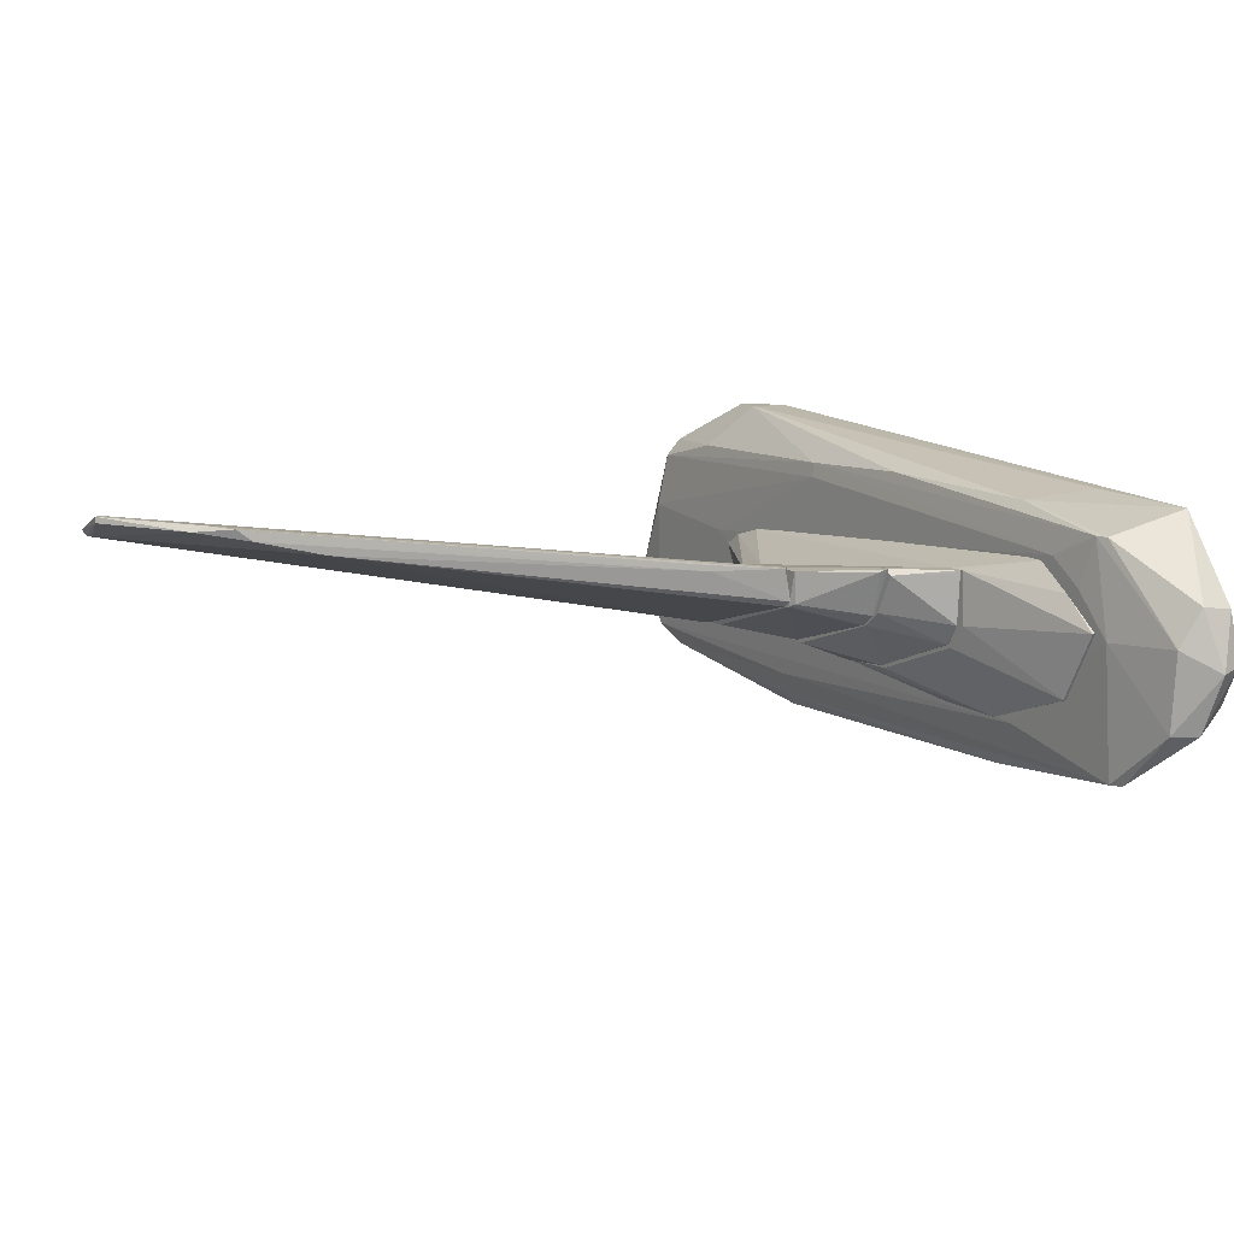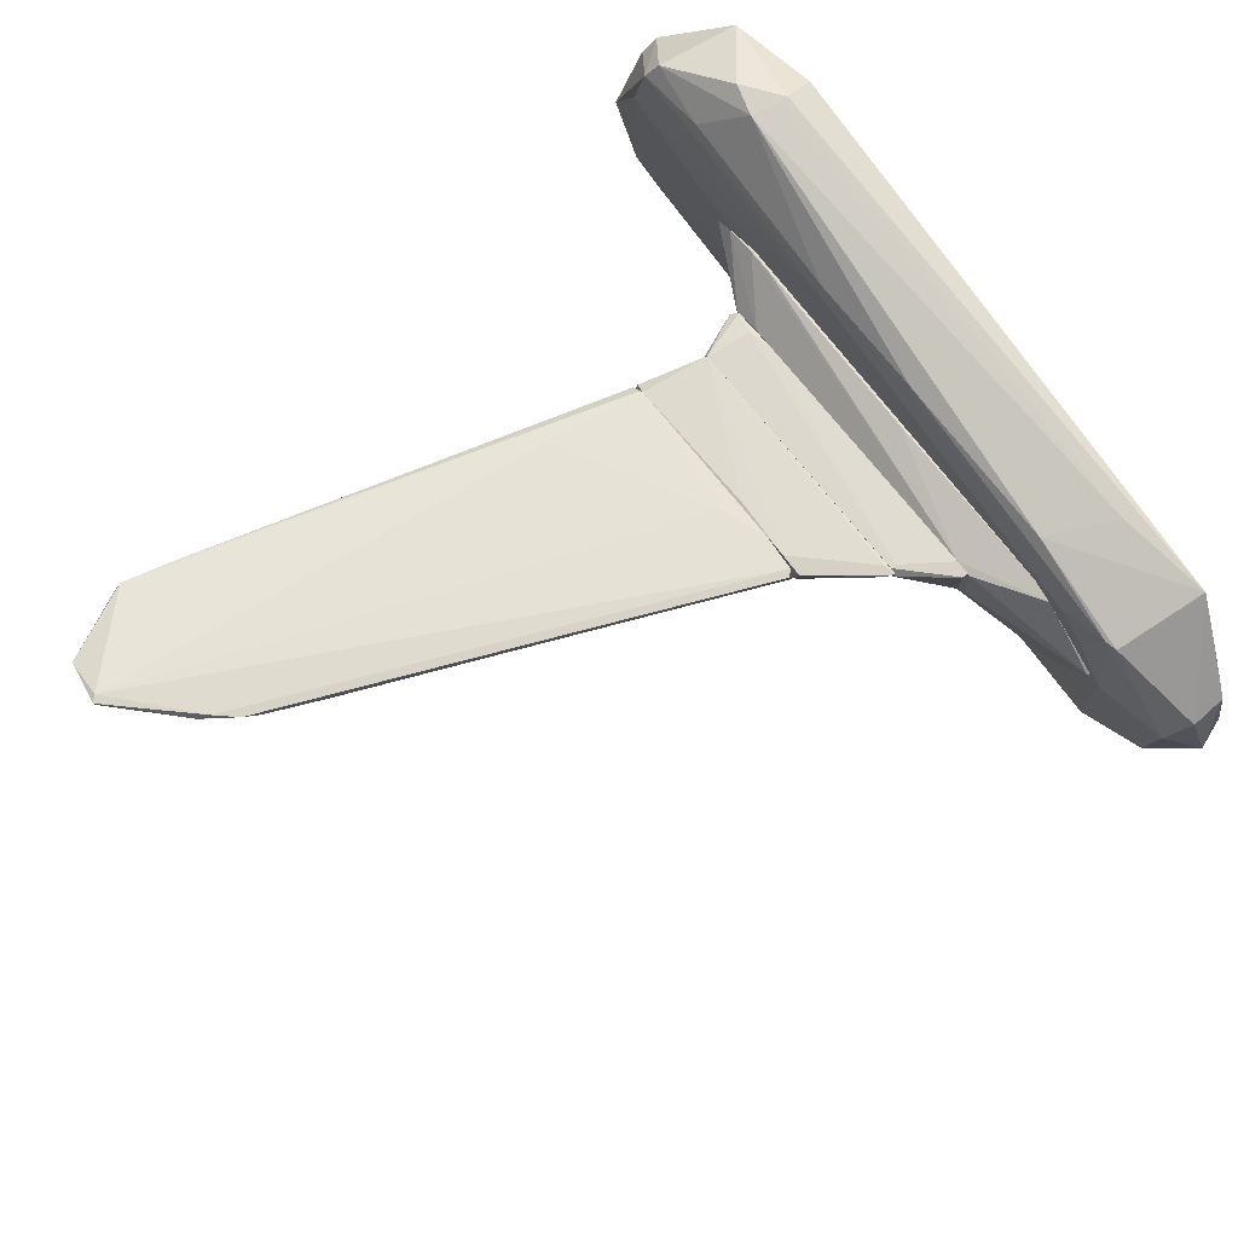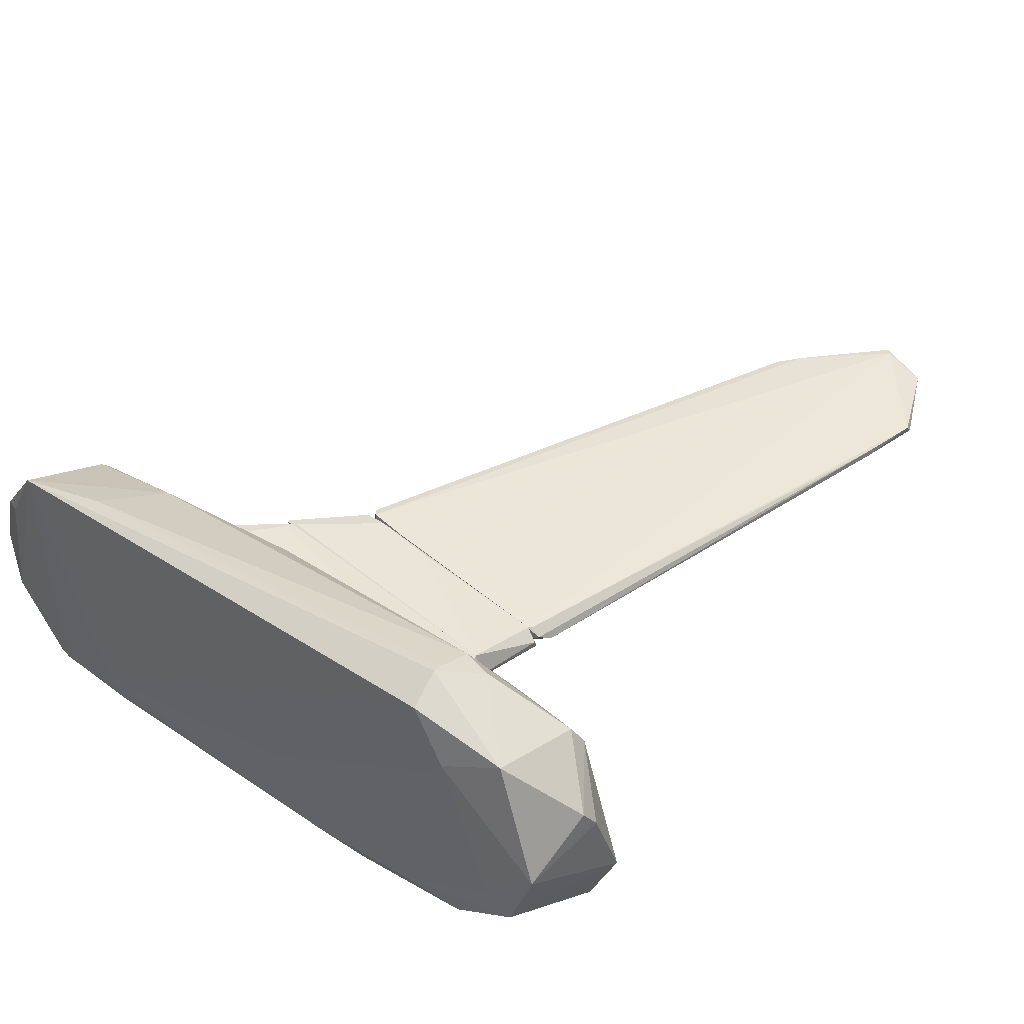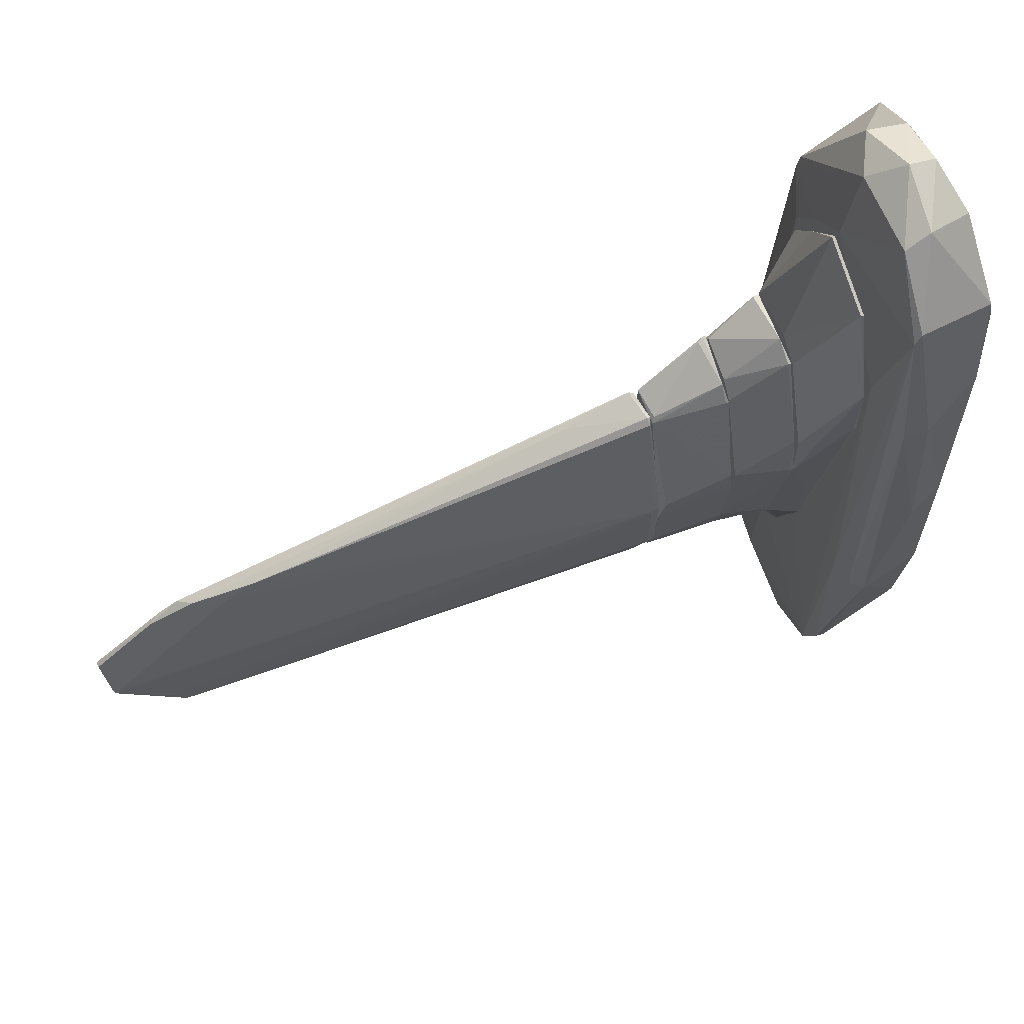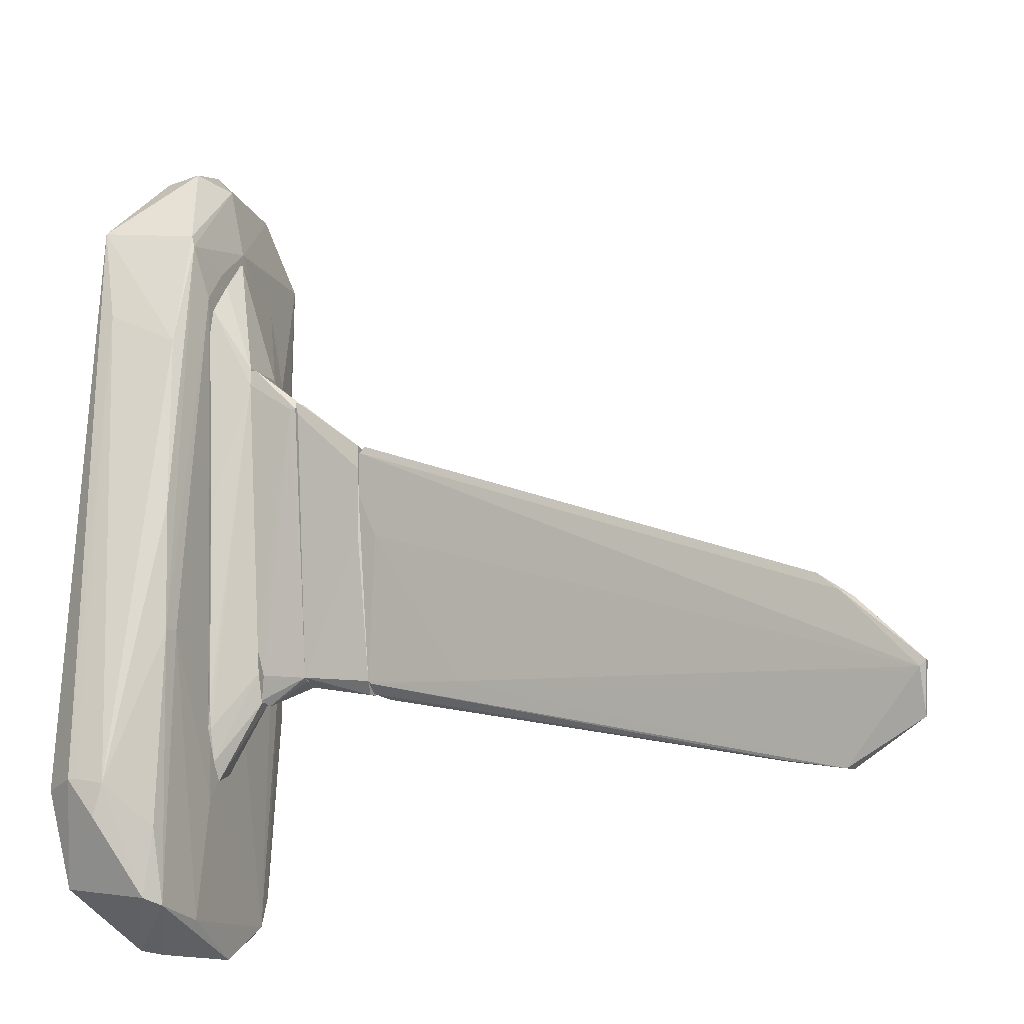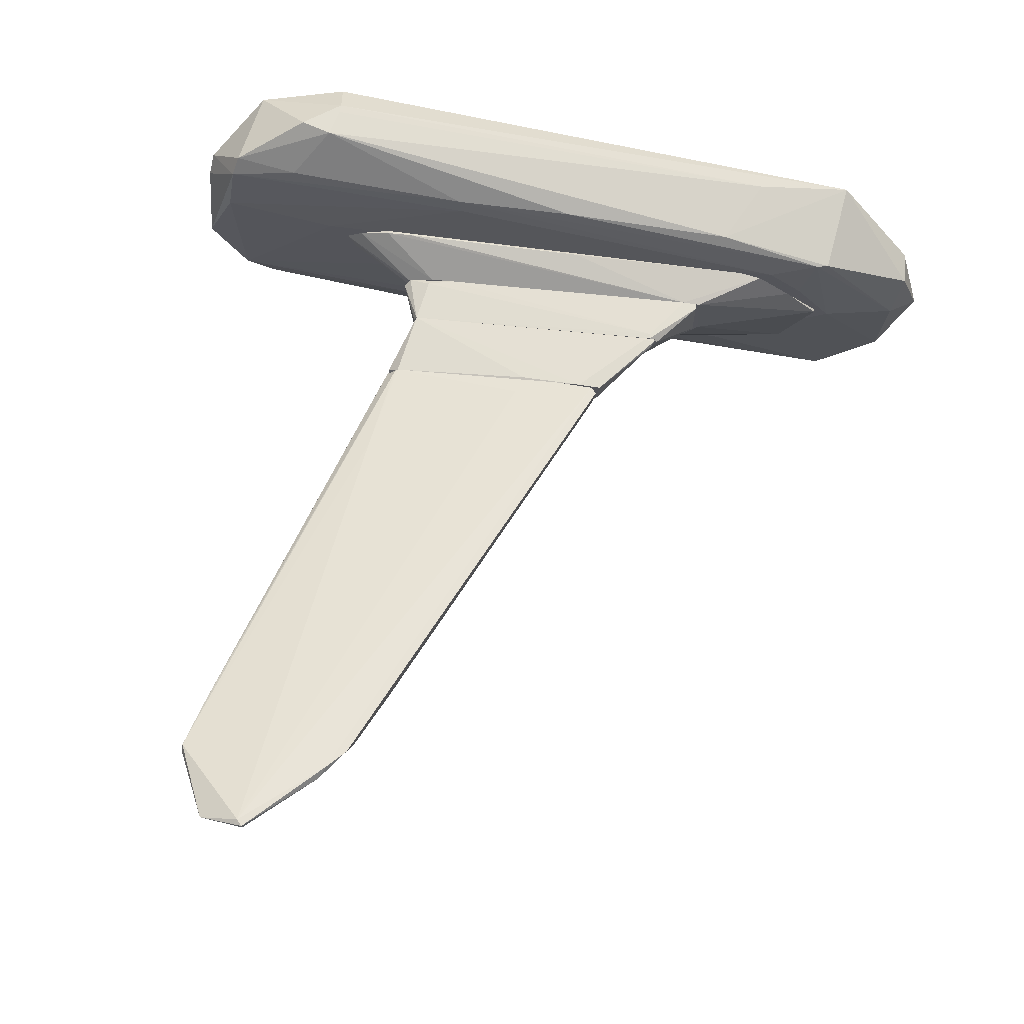
<metadata>
{"format":"obj","ext":"obj","renderer":"f3d","projection":"perspective","resolution":1024,"background":"white","views":[{"elev":10.1,"azim":146.2,"up":"+Z"},{"elev":77.3,"azim":142.5,"up":"+Z"},{"elev":35.1,"azim":-47.8,"up":"+Z"},{"elev":63.1,"azim":156.8,"up":"+Y"},{"elev":-15.5,"azim":22.4,"up":"+Y"},{"elev":66.9,"azim":99.7,"up":"+Z"}]}
</metadata>
<code>
o convex_0
v 0.6092 -5.536 -0.864
v -0.253 -3.812 2.428
v -0.3706 -3.812 2.428
v 0.2172 5.123 -0.7856
v -0.6451 -3.498 -1.06
v 0.6484 3.712 1.487
v -0.6058 3.986 1.761
v 0.6484 4.065 -1.531
v -0.5666 3.673 -1.295
v 0.6092 -5.38 1.605
v -0.8019 -4.322 1.487
v 0.374 -2.439 -1.687
v -0.6451 -5.655 0.2728
v 0.7267 -3.891 0.6641
v 0.1388 -3.889 2.428
v -0.3314 0.0267 -1.648
v -0.253 5.085 0.7035
v -0.6451 -5.145 1.84
v -0.5274 -4.283 -1.178
v -0.8019 -3.891 2.154
v -0.6451 2.576 -1.06
v 0.7267 2.379 -1.06
v 0.6484 -4.988 -1.178
v 0.5308 5.006 0.2724
v 0.2172 -5.928 0.8599
v 0.6484 -1.813 1.84
v 0.7268 3.517 0.8209
v -0.449 4.81 -0.5503
v 0.2172 2.026 -1.726
v 0.6484 -5.93 -0.1192
v 0.5308 2.261 1.761
v 0.2564 5.123 0.7815
v -0.6058 -5.262 -0.5897
v -0.449 -2.44 -1.491
v 0.6876 -5.419 -0.9424
v 0.6092 -2.44 -1.53
v -0.7235 -1.108 -0.3155
v 0.02114 -4.321 2.428
v 0.1388 5.397 -0.001828
v 0.7268 4.026 0.2334
v 0.6876 -1.773 1.644
v 0.5308 4.927 -0.786
v 0.5308 1.948 -1.688
v 0.02114 -5.888 1.095
v 0.4524 -5.301 1.84
v -0.4882 2.497 -1.491
v 0.09955 -0.2472 -1.766
v 0.57 4.221 -1.53
v -0.6843 -4.949 -0.3155
v 0.6876 -5.498 0.8599
v -0.6058 -1.774 -1.295
v 0.6092 -0.1285 1.879
v 0.7267 3.046 1.174
v -0.5274 3.869 -1.295
v -0.3706 2.693 1.879
v 0.6092 3.87 1.487
v -0.253 5.241 0.03717
v 0.57 -4.399 1.84
v 0.6876 -2.362 -1.217
v 0.5308 -4.908 -1.217
v 0.7267 -2.714 -0.1977
v -0.4882 4.614 0.8989
v 0.4524 -2.439 -1.687
v -0.8019 -4.165 1.291
f 37 49 64
f 2 3 15
f 11 13 18
f 3 7 20
f 18 3 20
f 11 18 20
f 7 9 21
f 20 7 21
f 9 7 28
f 10 25 30
f 25 13 30
f 17 7 32
f 5 19 33
f 1 30 33
f 30 13 33
f 12 19 34
f 19 5 34
f 30 1 35
f 21 5 37
f 15 3 38
f 3 18 38
f 17 32 39
f 32 24 39
f 22 8 40
f 24 6 40
f 27 14 40
f 6 27 40
f 26 10 41
f 4 39 42
f 39 24 42
f 40 8 42
f 24 40 42
f 29 8 43
f 8 36 43
f 18 13 44
f 25 10 44
f 13 25 44
f 15 38 45
f 38 18 45
f 44 10 45
f 18 44 45
f 29 16 46
f 16 34 46
f 16 29 47
f 34 16 47
f 12 34 47
f 29 43 47
f 8 29 48
f 4 42 48
f 42 8 48
f 29 46 48
f 13 11 49
f 5 33 49
f 33 13 49
f 37 5 49
f 10 30 50
f 35 14 50
f 30 35 50
f 41 10 50
f 14 41 50
f 21 9 51
f 5 21 51
f 34 5 51
f 9 46 51
f 46 34 51
f 26 6 52
f 15 26 52
f 6 31 52
f 31 15 52
f 6 26 53
f 14 27 53
f 27 6 53
f 41 14 53
f 26 41 53
f 28 4 54
f 9 28 54
f 46 9 54
f 4 48 54
f 48 46 54
f 3 2 55
f 7 3 55
f 2 15 55
f 31 7 55
f 15 31 55
f 6 24 56
f 31 6 56
f 7 31 56
f 32 7 56
f 24 32 56
f 4 28 57
f 39 4 57
f 17 39 57
f 10 26 58
f 26 15 58
f 45 10 58
f 15 45 58
f 8 22 59
f 22 35 59
f 35 23 59
f 36 8 59
f 23 36 59
f 19 12 60
f 1 33 60
f 33 19 60
f 23 35 60
f 35 1 60
f 14 35 61
f 35 22 61
f 22 40 61
f 40 14 61
f 7 17 62
f 28 7 62
f 17 57 62
f 57 28 62
f 36 23 63
f 43 36 63
f 12 47 63
f 47 43 63
f 60 12 63
f 23 60 63
f 11 20 64
f 20 21 64
f 21 37 64
f 49 11 64
o convex_1
v 0.7268 -2.558 -0.1978
v 0.766 2.89 1.095
v 0.766 3.36 0.7426
v 1.276 -2.519 0.1153
v 0.766 2.106 -1.021
v 1.276 2.066 0.194
v 0.7268 -2.95 0.7818
v 1.276 1.792 0.8995
v 1.276 -0.2058 -0.5898
v 0.7268 3.36 -0.5896
v 0.7268 3.831 0.3115
v 1.276 -2.166 0.4289
v 0.766 -3.617 0.5075
v 0.7268 1.204 -0.9816
v 1.276 1.831 -0.1195
v 1.276 -2.087 -0.1978
v 0.7268 2.576 1.095
v 1.276 2.027 0.8995
v 1.276 0.5378 -0.5898
v 0.7268 -3.499 0.2329
v 0.766 -2.598 0.8209
v 0.766 3.36 -0.5896
v 0.766 3.831 0.3115
v 0.766 0.02965 0.9778
v 1.276 -2.558 0.3113
v 0.766 -1.656 -0.3938
v 0.766 -3.381 0.6641
v 0.766 -3.499 0.2329
v 0.766 1.204 -0.9816
v 0.766 -2.95 0.7818
f 91 76 94
f 68 70 72
f 70 68 73
f 65 71 74
f 74 71 75
f 66 67 75
f 68 72 76
f 65 74 78
f 74 69 78
f 70 73 79
f 73 68 80
f 72 66 81
f 75 71 81
f 66 75 81
f 67 66 82
f 66 72 82
f 72 70 82
f 73 69 83
f 79 73 83
f 71 65 84
f 77 71 84
f 69 74 86
f 74 75 86
f 70 79 86
f 83 69 86
f 79 83 86
f 75 67 87
f 67 82 87
f 82 70 87
f 86 75 87
f 70 86 87
f 81 71 88
f 72 81 88
f 71 85 88
f 85 72 88
f 68 76 89
f 77 68 89
f 65 78 90
f 73 80 90
f 80 65 90
f 71 77 91
f 89 76 91
f 77 89 91
f 68 77 92
f 80 68 92
f 65 80 92
f 84 65 92
f 77 84 92
f 69 73 93
f 78 69 93
f 90 78 93
f 73 90 93
f 76 72 94
f 85 71 94
f 72 85 94
f 71 91 94
o convex_2
v 4.373 -2.754 0.3508
v 3.04 0.6949 0.8994
v 3.942 0.3419 0.9778
v 3.001 -1.03 -0.04125
v 10.68 -2.99 1.644
v 2.922 -2.401 0.4292
v 9.663 -4.126 1.213
v 2.962 0.5769 0.39
v 8.37 -1.422 1.252
v 10.6 -3.068 1.723
v 10.57 -3.538 1.409
v 9.389 -1.814 1.605
v 2.922 -2.127 0.03731
v 2.922 0.06721 0.8212
v 9.585 -4.126 1.291
v 3.158 -2.637 0.2333
v 3.158 -0.5203 0.782
v 2.922 0.6552 0.4684
v 2.962 0.6161 0.8994
v 3.04 -1.148 -0.04125
v 8.762 -1.696 1.291
v 2.962 -2.558 0.3117
v 4.334 -2.558 0.6644
v 3.001 -2.127 0.03731
v 9.821 -2.127 1.566
v 10.6 -3.617 1.487
v 9.663 -2.049 1.644
v 2.922 -1.03 -0.04125
v 10.53 -3.46 1.409
v 2.962 0.6552 0.4684
v 3.04 -1.069 -0.04125
v 8.566 -3.812 1.017
v 3.942 0.3419 0.8994
v 9.859 -3.93 1.252
v 8.841 -3.969 1.174
v 9.193 -1.736 1.448
v 2.962 -2.44 0.4292
v 8.841 -3.969 1.095
v 10.68 -2.99 1.723
f 119 121 133
f 98 102 103
f 97 96 106
f 107 100 108
f 104 108 111
f 108 100 111
f 107 108 112
f 112 108 113
f 106 96 113
f 108 104 113
f 96 112 113
f 100 107 116
f 107 110 116
f 109 104 117
f 111 100 117
f 104 111 117
f 95 110 118
f 110 107 118
f 107 114 118
f 101 105 120
f 105 99 120
f 109 101 120
f 104 109 120
f 106 113 121
f 113 104 121
f 119 106 121
f 102 98 122
f 112 102 122
f 107 112 122
f 98 114 122
f 114 107 122
f 99 105 123
f 119 99 123
f 115 119 123
f 103 102 124
f 112 96 124
f 102 112 124
f 98 103 125
f 114 98 125
f 101 114 125
f 103 115 125
f 123 105 125
f 115 123 125
f 114 101 126
f 95 118 126
f 118 114 126
f 96 97 127
f 124 96 127
f 103 124 127
f 105 101 128
f 101 125 128
f 125 105 128
f 116 110 129
f 97 106 130
f 115 103 130
f 106 119 130
f 119 115 130
f 127 97 130
f 103 127 130
f 100 116 131
f 117 100 131
f 109 117 131
f 129 109 131
f 116 129 131
f 101 109 132
f 110 95 132
f 95 126 132
f 126 101 132
f 109 129 132
f 129 110 132
f 99 119 133
f 120 99 133
f 104 120 133
f 121 104 133
o convex_3
v 1.276 -0.7554 -0.4724
v 1.354 1.988 0.8995
v 1.354 1.988 0.8603
v 1.981 -2.323 0.3505
v 1.981 1.008 0.1157
v 1.276 -2.519 0.3115
v 1.981 1.361 0.8995
v 1.276 1.792 -0.08044
v 1.981 -0.3244 -0.3156
v 1.981 -2.323 0.03722
v 1.315 0.5375 -0.5508
v 1.276 1.792 0.8995
v 1.354 -2.205 0.429
v 1.276 -2.049 -0.198
v 1.981 -1.735 -0.1587
v 1.981 -2.283 0.429
v 1.981 1.478 0.8209
v 1.276 -0.1682 -0.59
v 1.315 1.988 0.1937
v 1.354 -2.598 0.233
v 1.981 1.243 0.3113
v 1.315 1.792 -0.08044
v 1.276 -1.853 0.4682
v 1.315 -0.1682 -0.59
v 1.903 1.361 0.8995
v 1.276 1.988 0.8995
f 152 141 159
f 137 138 140
f 134 139 141
f 138 137 142
f 142 137 143
f 138 142 144
f 140 135 145
f 141 139 145
f 139 134 147
f 143 147 148
f 142 143 148
f 147 134 148
f 137 140 149
f 146 139 149
f 136 135 150
f 135 140 150
f 140 138 150
f 134 141 151
f 141 144 151
f 135 136 152
f 136 150 152
f 143 137 153
f 139 147 153
f 147 143 153
f 137 149 153
f 149 139 153
f 150 138 154
f 152 150 154
f 152 154 155
f 138 144 155
f 144 141 155
f 141 152 155
f 154 138 155
f 145 139 156
f 139 146 156
f 144 142 157
f 148 134 157
f 142 148 157
f 134 151 157
f 151 144 157
f 140 145 158
f 149 140 158
f 146 149 158
f 145 156 158
f 156 146 158
f 145 135 159
f 141 145 159
f 135 152 159
o convex_4
v 2.138 -1.97 -0.08041
v 2.02 1.439 0.8995
v 1.981 1.439 0.8995
v 2.02 -0.3638 -0.2764
v 2.922 0.6164 0.3899
v 2.922 -2.401 0.429
v 1.981 -2.283 0.429
v 2.922 -1.304 -0.04116
v 2.922 0.4203 0.8601
v 1.981 0.9689 0.1156
v 2.922 -2.558 0.194
v 1.981 -2.323 0.03723
v 2.843 -0.9511 -0.08041
v 2.922 0.7338 0.8601
v 2.02 1.204 0.2725
v 1.981 -0.7159 -0.2764
v 2.922 -2.127 0.03723
v 2.02 1.282 0.8995
v 2.02 -1.735 -0.1588
v 2.883 -0.442 0.7426
v 2.883 0.6946 0.429
v 2.099 1.4 0.8602
v 2.02 0.9689 0.1156
v 2.883 -2.558 0.2725
v 1.981 -2.362 0.1156
f 170 183 184
f 166 162 169
f 164 168 170
f 168 165 170
f 166 169 171
f 160 170 171
f 163 164 172
f 164 167 172
f 161 168 173
f 168 164 173
f 162 161 174
f 169 162 174
f 169 163 175
f 171 169 175
f 163 172 175
f 172 167 175
f 167 164 176
f 170 160 176
f 164 170 176
f 175 167 176
f 161 162 177
f 162 166 177
f 168 161 177
f 166 168 177
f 160 171 178
f 171 175 178
f 176 160 178
f 175 176 178
f 166 165 179
f 165 168 179
f 168 166 179
f 173 164 180
f 164 174 180
f 180 174 181
f 161 173 181
f 174 161 181
f 173 180 181
f 164 163 182
f 163 169 182
f 174 164 182
f 169 174 182
f 165 166 183
f 170 165 183
f 166 171 184
f 171 170 184
f 183 166 184

</code>
